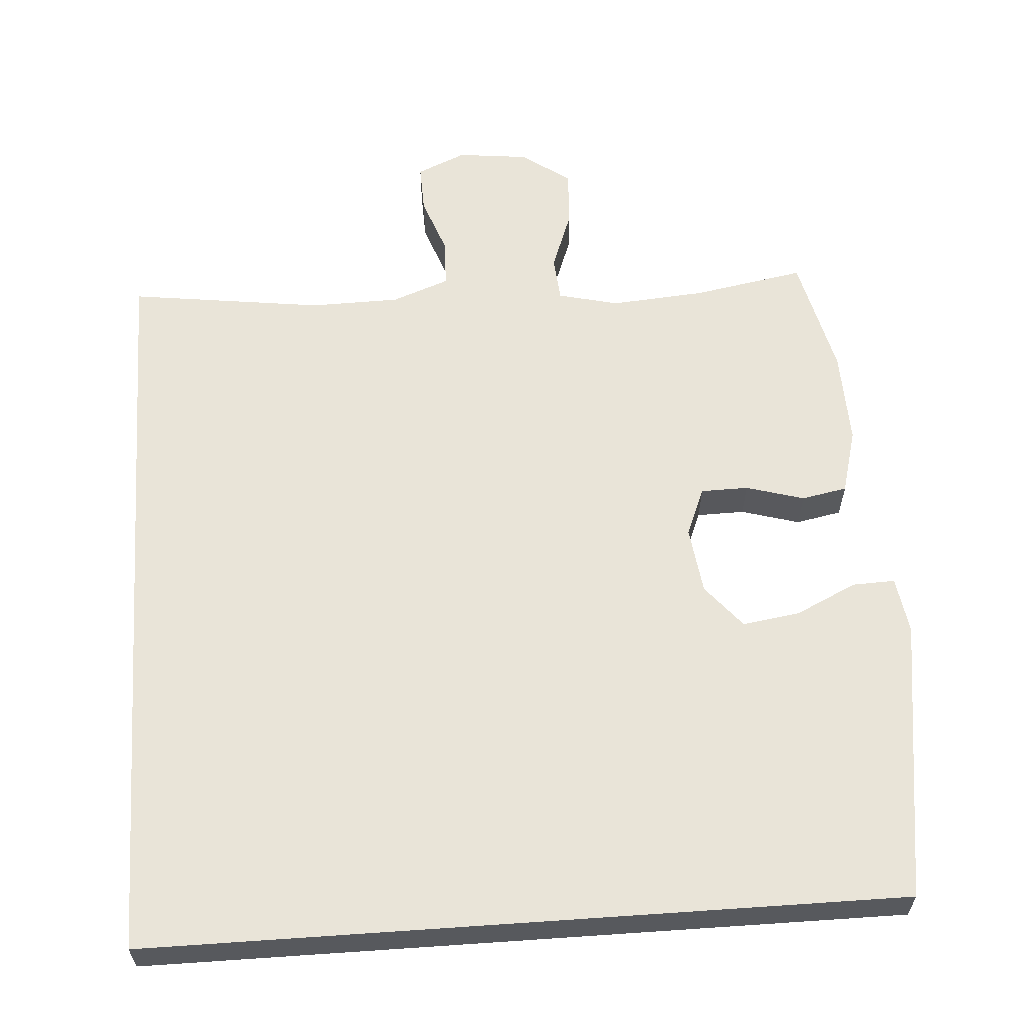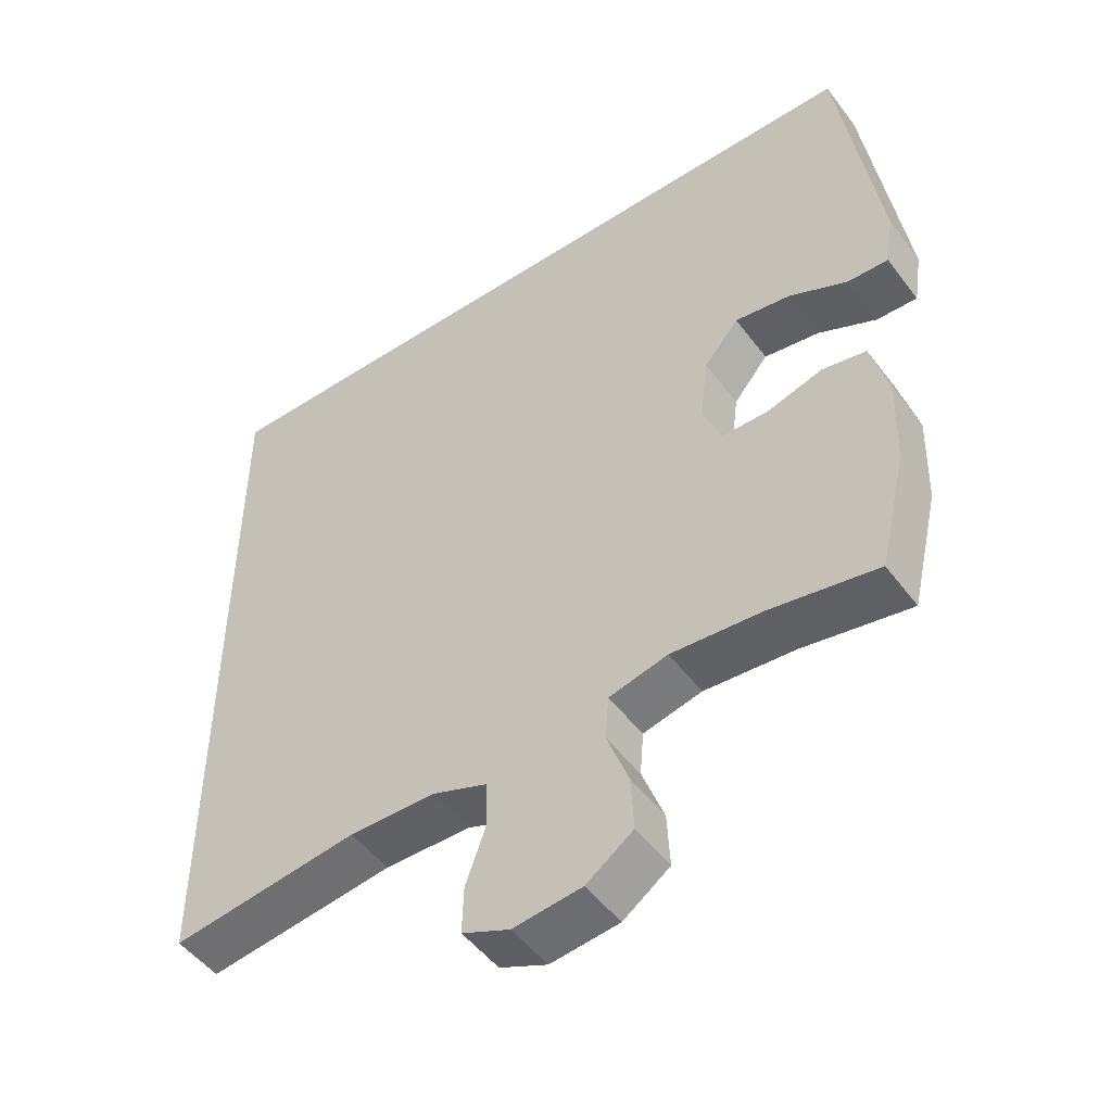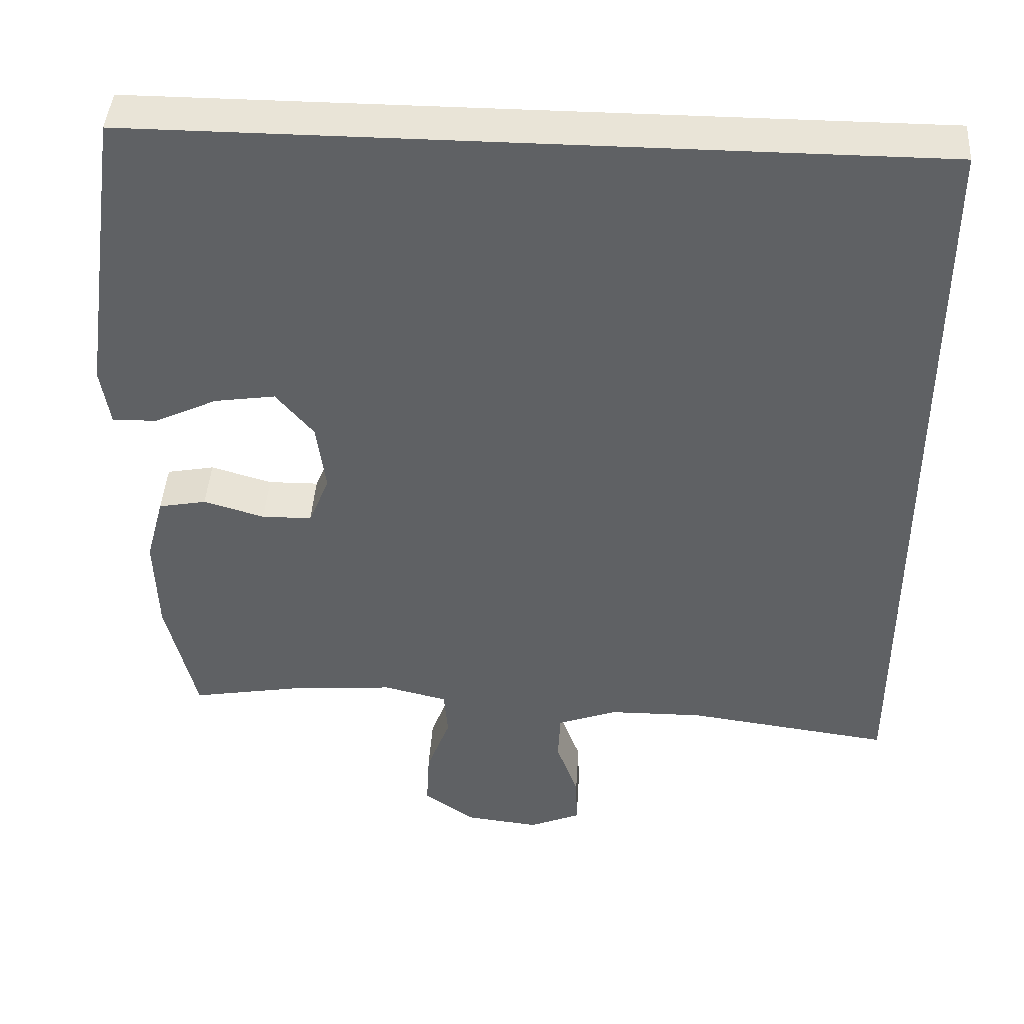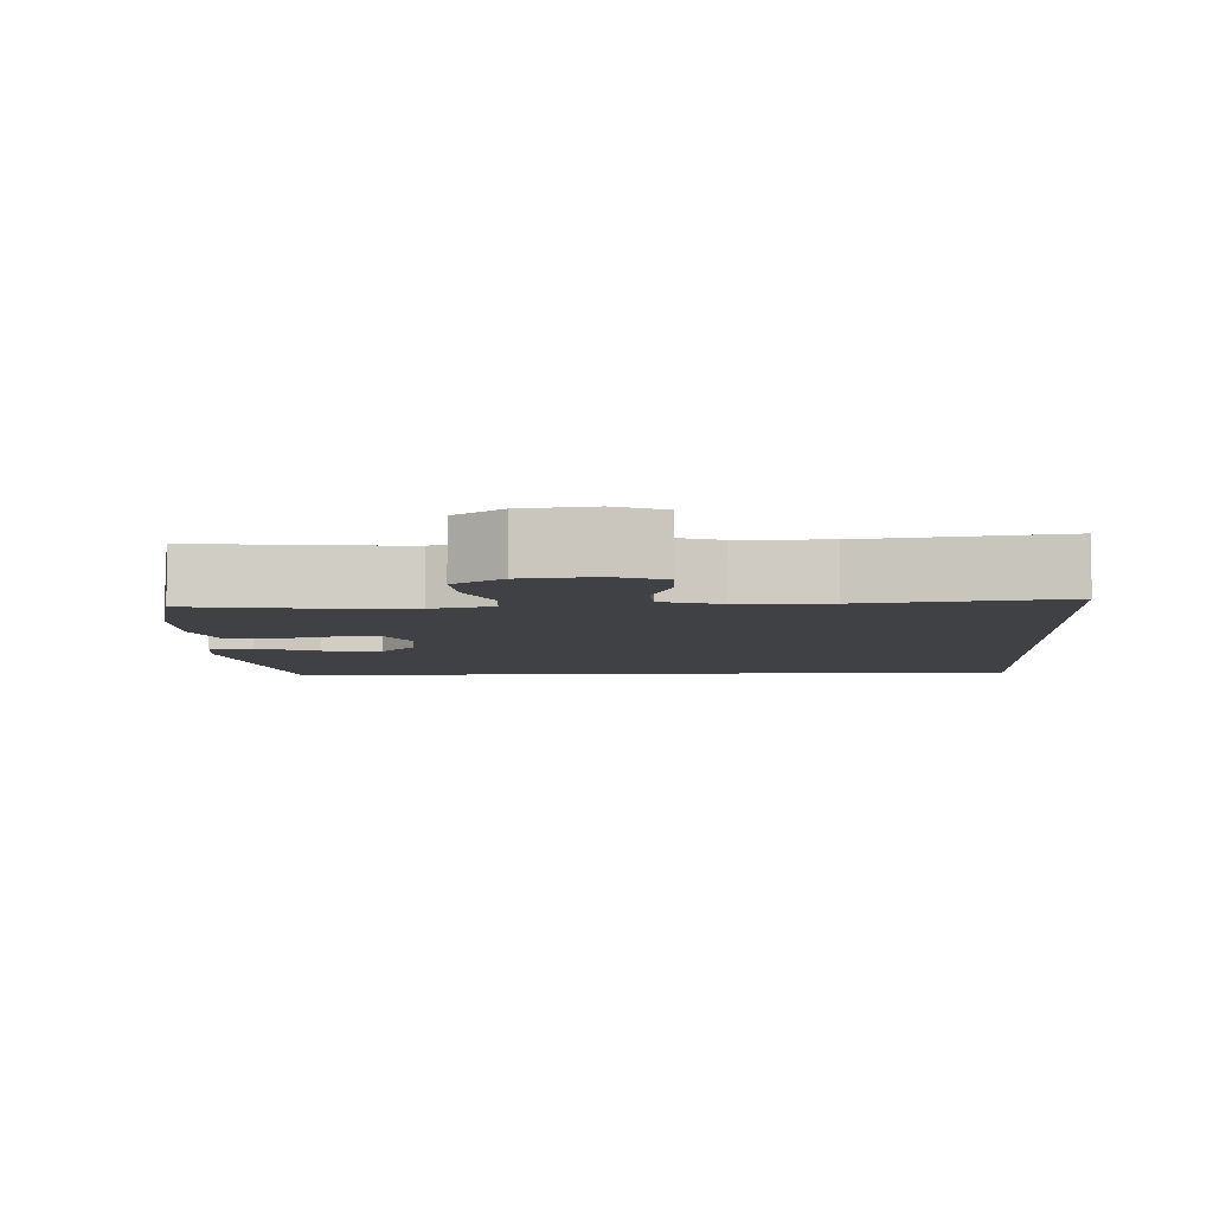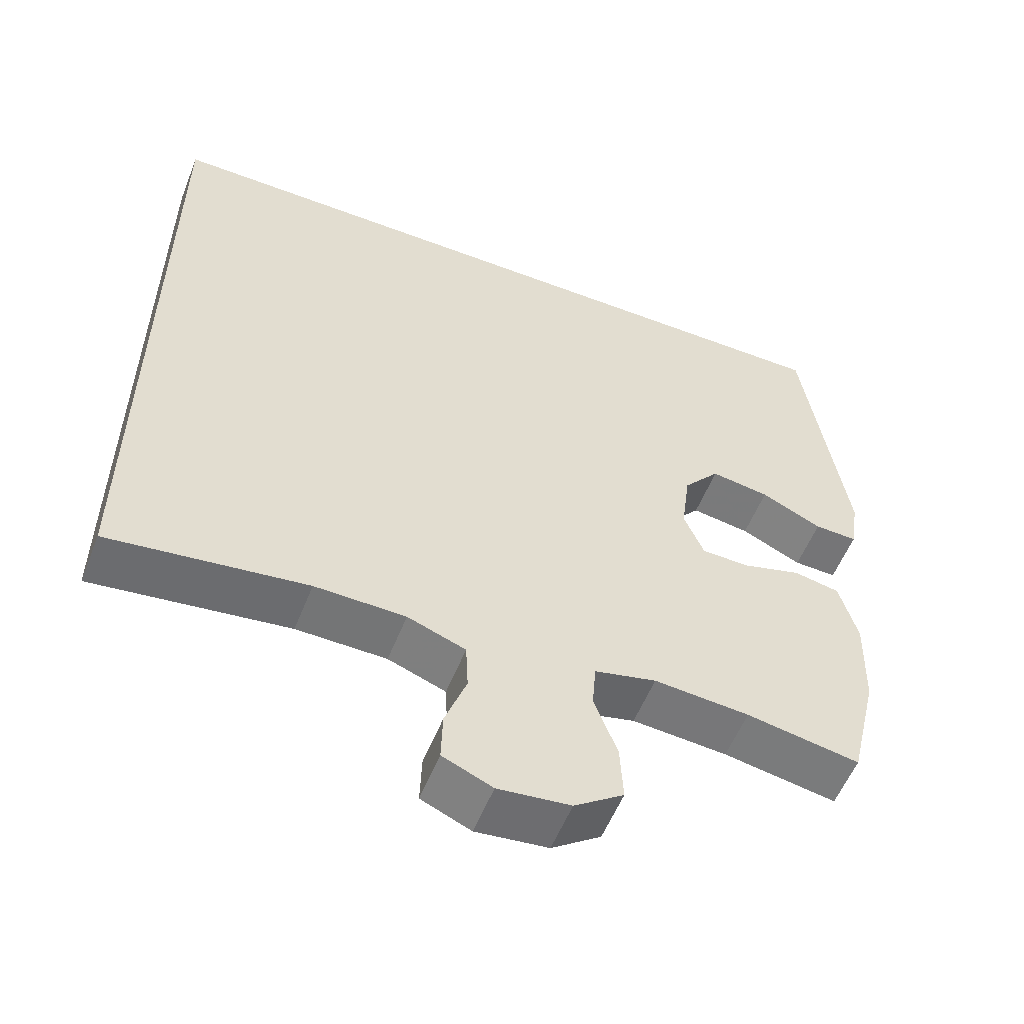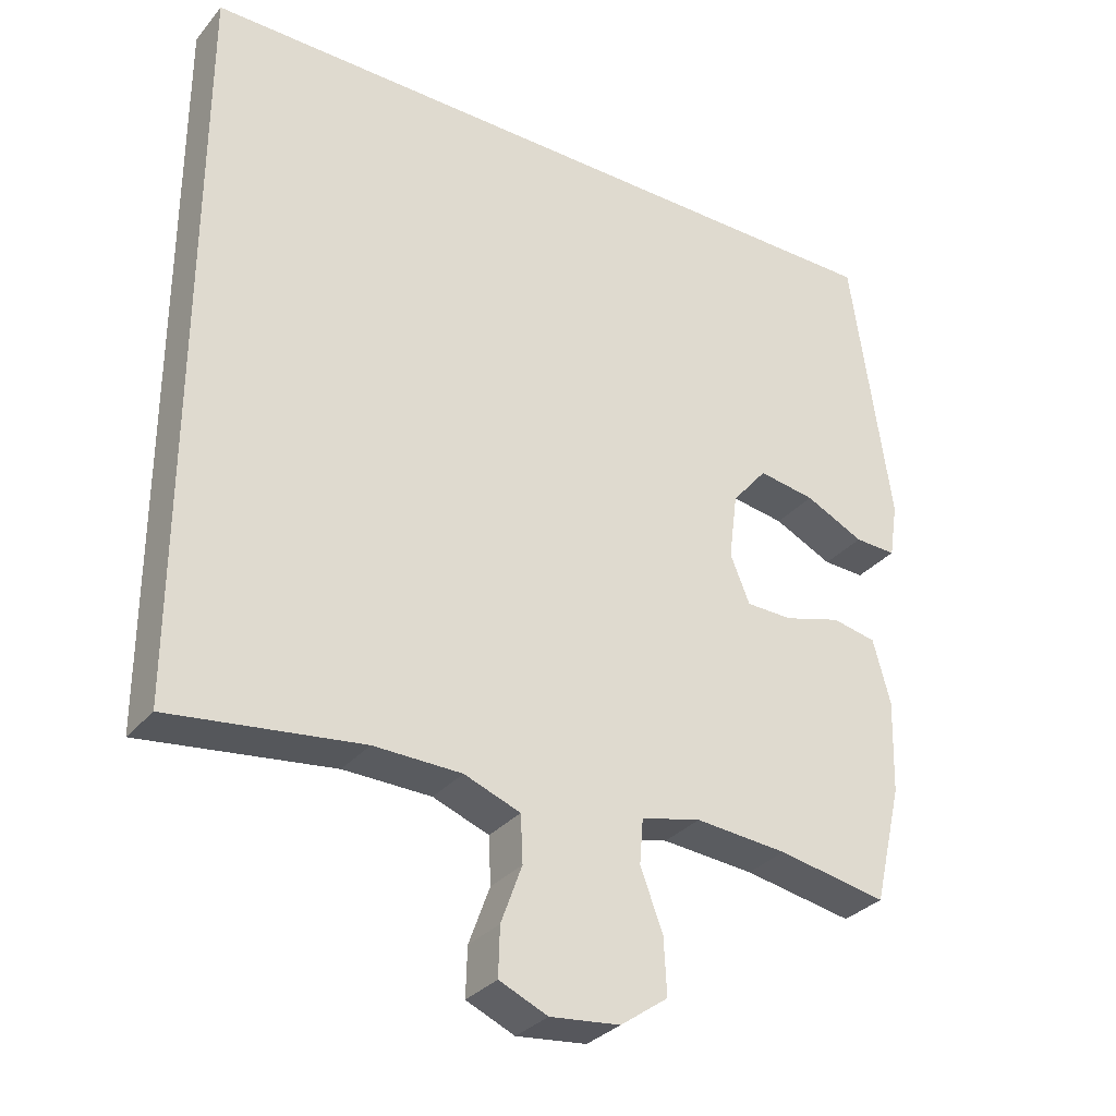
<metadata>
{"format":"obj","ext":"obj","renderer":"f3d","projection":"perspective","resolution":1024,"background":"white","views":[{"elev":60.4,"azim":-4.0,"up":"+Y"},{"elev":-49.9,"azim":35.5,"up":"+Z"},{"elev":43.4,"azim":-176.3,"up":"+Z"},{"elev":-5.8,"azim":-176.7,"up":"+Y"},{"elev":-56.1,"azim":-21.6,"up":"+Z"},{"elev":-31.9,"azim":-33.0,"up":"+Z"}]}
</metadata>
<code>
v 0.5 0.07 -0.5
v 0.348 0.07 -0.473
v 0.22 0.07 -0.463
v 0.137 0.07 -0.483
v 0.132 0.07 -0.545
v 0.163 0.07 -0.628
v 0.167 0.07 -0.705
v 0.101 0.07 -0.752
v 0.004 0.07 -0.763
v -0.063 0.07 -0.734
v -0.061 0.07 -0.667
v -0.032 0.07 -0.587
v -0.035 0.07 -0.522
v -0.113 0.07 -0.493
v -0.235 0.07 -0.491
v -0.5 0.07 -0.526
v -0.5 0.07 0.5
v 0.523 0.07 0.5
v 0.578 0.07 0.114
v 0.566 0.07 0.037
v 0.508 0.07 0.039
v 0.426 0.07 0.078
v 0.347 0.07 0.09
v 0.298 0.07 0.031
v 0.286 0.07 -0.061
v 0.313 0.07 -0.127
v 0.378 0.07 -0.128
v 0.457 0.07 -0.105
v 0.519 0.07 -0.117
v 0.543 0.07 -0.206
v 0.539 0.07 -0.336
v 0.5 0 -0.5
v 0.348 0 -0.473
v 0.22 0 -0.463
v 0.137 0 -0.483
v 0.132 0 -0.545
v 0.163 0 -0.628
v 0.167 0 -0.705
v 0.101 0 -0.752
v 0.004 0 -0.763
v -0.063 0 -0.734
v -0.061 0 -0.667
v -0.032 0 -0.587
v -0.035 0 -0.522
v -0.113 0 -0.493
v -0.235 0 -0.491
v -0.5 0 -0.526
v -0.5 0 0.5
v 0.523 0 0.5
v 0.578 0 0.114
v 0.566 0 0.037
v 0.508 0 0.039
v 0.426 0 0.078
v 0.347 0 0.09
v 0.298 0 0.031
v 0.286 0 -0.061
v 0.313 0 -0.127
v 0.378 0 -0.128
v 0.457 0 -0.105
v 0.519 0 -0.117
v 0.543 0 -0.206
v 0.539 0 -0.336
f 31 1 2
f 30 31 2
f 29 30 2
f 28 29 2
f 27 28 2
f 26 27 2 3
f 25 26 3 4
f 24 25 4
f 20 21 22
f 19 20 22
f 18 19 22
f 18 22 23
f 18 23 24
f 17 18 24
f 16 17 24
f 15 16 24
f 10 11 12
f 9 10 12
f 8 9 12
f 7 8 12
f 6 7 12
f 5 6 12
f 4 5 12 13
f 14 15 24 4
f 4 13 14
f 33 32 62
f 33 62 61
f 33 61 60
f 33 60 59
f 33 59 58
f 34 33 58 57
f 35 34 57 56
f 35 56 55
f 53 52 51
f 53 51 50
f 53 50 49
f 54 53 49
f 55 54 49
f 55 49 48
f 55 48 47
f 55 47 46
f 43 42 41
f 43 41 40
f 43 40 39
f 43 39 38
f 43 38 37
f 43 37 36
f 44 43 36 35
f 35 55 46 45
f 45 44 35
f 1 32 33 2
f 2 33 34 3
f 3 34 35 4
f 4 35 36 5
f 5 36 37 6
f 6 37 38 7
f 7 38 39 8
f 8 39 40 9
f 9 40 41 10
f 10 41 42 11
f 11 42 43 12
f 12 43 44 13
f 13 44 45 14
f 14 45 46 15
f 15 46 47 16
f 16 47 48 17
f 17 48 49 18
f 18 49 50 19
f 19 50 51 20
f 20 51 52 21
f 21 52 53 22
f 22 53 54 23
f 23 54 55 24
f 24 55 56 25
f 25 56 57 26
f 26 57 58 27
f 27 58 59 28
f 28 59 60 29
f 29 60 61 30
f 30 61 62 31
f 31 62 32 1

</code>
